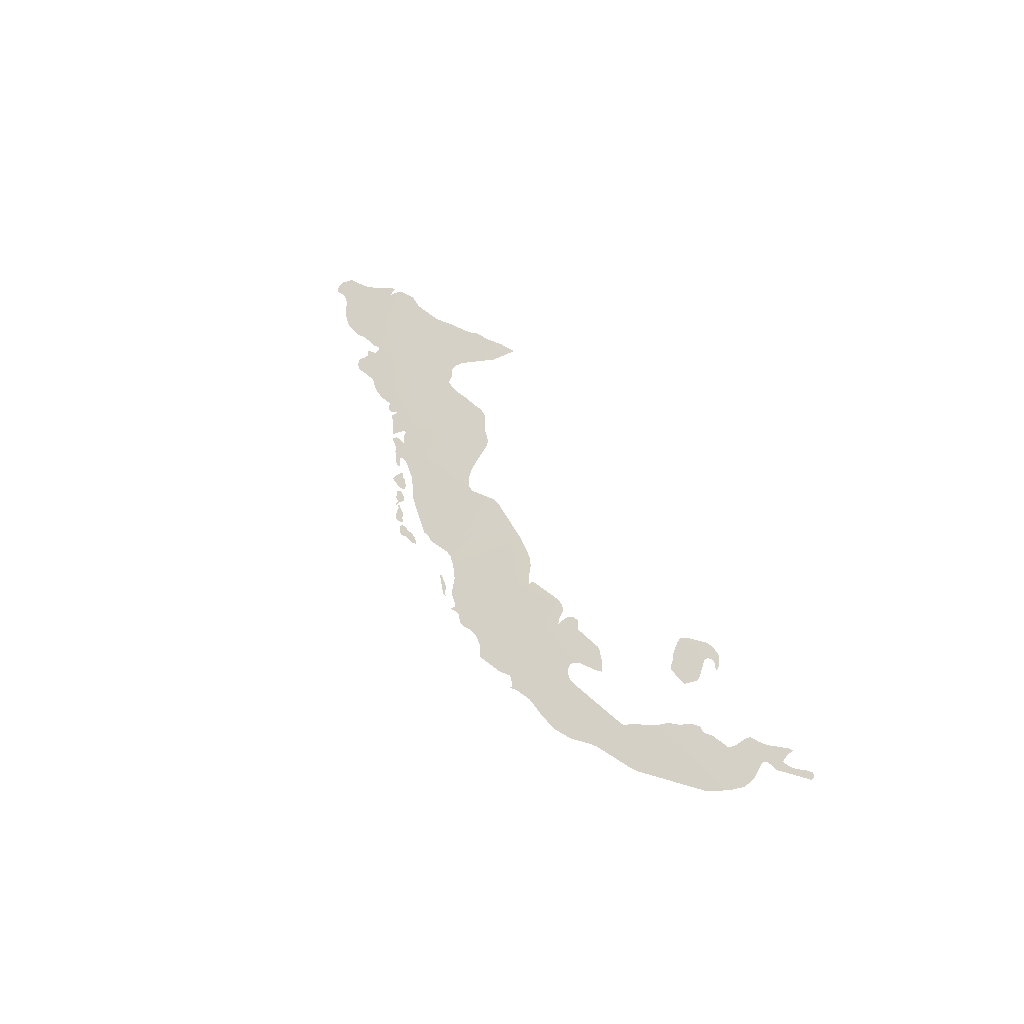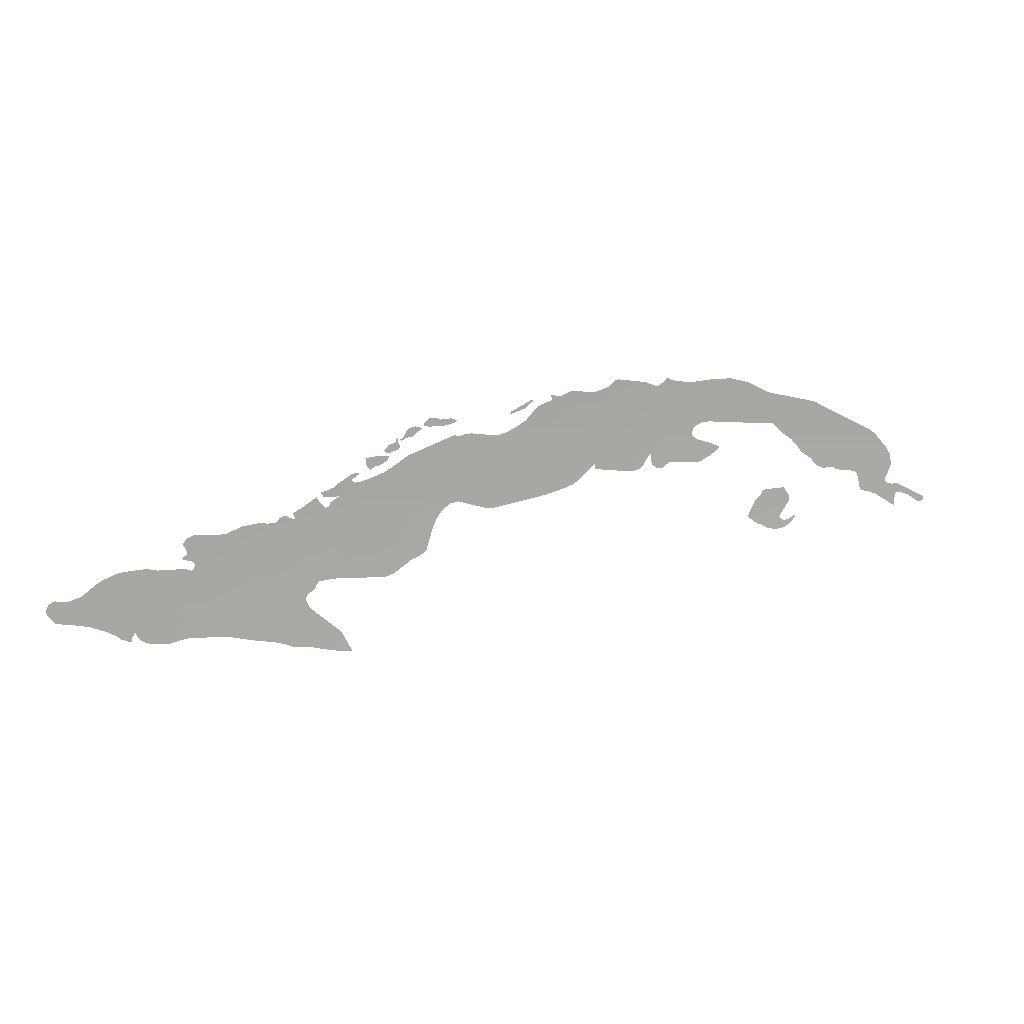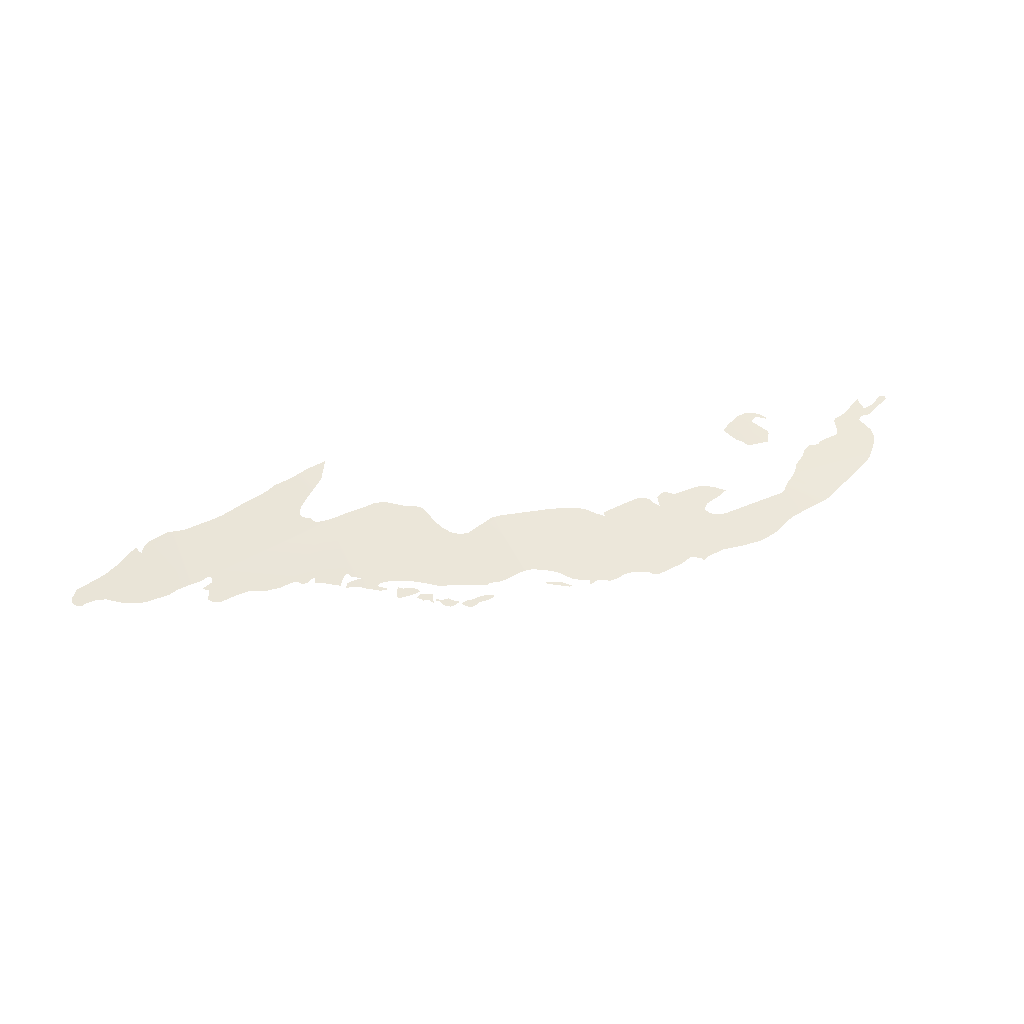
<metadata>
{"format":"obj","ext":"obj","renderer":"f3d","projection":"perspective","resolution":1024,"background":"white","views":[{"elev":50.4,"azim":-131.0,"up":"+Z"},{"elev":-8.0,"azim":173.7,"up":"+Y"},{"elev":29.8,"azim":155.1,"up":"+Z"}]}
</metadata>
<code>
o 0_Cuba_sphere.001
v 0.5827 1.841 4.612
v 0.5832 1.83 4.616
v 0.5518 1.841 4.616
v 0.5543 1.841 4.615
v 0.5683 1.841 4.614
v 0.6015 1.841 4.61
v 0.5814 1.866 4.602
v 0.5849 1.866 4.602
v 0.5883 1.864 4.602
v 0.5912 1.858 4.604
v 0.5957 1.854 4.605
v 0.6012 1.842 4.609
v 0.579 1.828 4.618
v 0.5704 1.828 4.619
v 0.5616 1.83 4.619
v 0.5554 1.835 4.617
v 0.5517 1.84 4.616
v 0.5575 1.838 4.616
v 0.5623 1.836 4.616
v 0.5661 1.838 4.615
v 0.5687 1.84 4.614
v 0.5946 1.834 4.613
v 0.6019 1.838 4.61
v 0.5519 1.842 4.615
v 0.5591 1.856 4.609
v 0.5593 1.859 4.607
v 0.5659 1.868 4.603
f 25 5 7
f 7 1 10
f 15 20 19
f 22 6 1
f 4 24 3
f 5 1 7
f 7 27 26
f 26 25 7
f 1 6 12
f 12 11 1
f 11 10 1
f 10 9 8
f 8 7 10
f 4 3 17
f 17 16 4
f 16 15 19
f 4 16 18
f 15 14 20
f 14 13 21
f 20 14 21
f 13 2 1
f 1 5 21
f 1 21 13
f 18 16 19
f 1 2 22
f 22 23 6
o 1_Cuba_sphere.001
v 0.9872 1.866 4.532
v 0.9834 1.87 4.531
v 0.9811 1.87 4.531
v 0.9778 1.872 4.532
v 0.9714 1.876 4.531
v 0.9696 1.88 4.53
v 0.9746 1.88 4.529
v 0.981 1.88 4.528
v 0.9924 1.877 4.526
v 0.9918 1.873 4.528
v 0.9903 1.869 4.53
f 38 37 29
f 36 35 37
f 35 34 31
f 29 35 30
f 34 33 32
f 32 31 34
f 31 30 35
f 29 28 38
f 35 29 37
o 2_Cuba_sphere.001
v 0.9698 1.883 4.529
v 0.9617 1.886 4.529
v 0.9591 1.889 4.528
v 0.9615 1.893 4.526
v 0.9618 1.897 4.524
v 0.9628 1.897 4.524
v 0.9645 1.892 4.526
v 0.9707 1.89 4.525
v 0.9711 1.889 4.526
v 0.9752 1.885 4.527
v 0.9724 1.883 4.528
f 39 49 47
f 47 46 45
f 45 44 42
f 44 43 42
f 42 41 45
f 41 40 45
f 48 47 49
f 47 45 40
f 39 47 40
o 3_Cuba_sphere.001
v 0.9582 1.895 4.526
v 0.9536 1.898 4.526
v 0.9473 1.899 4.527
v 0.9433 1.904 4.526
v 0.9397 1.905 4.526
v 0.9393 1.907 4.525
v 0.9449 1.908 4.523
v 0.9489 1.908 4.523
v 0.9537 1.904 4.523
v 0.9568 1.898 4.525
v 0.9597 1.896 4.525
f 50 60 59
f 59 58 51
f 58 57 52
f 51 58 52
f 57 56 53
f 56 55 54
f 53 56 54
f 53 52 57
f 51 50 59
o 4_Cuba_sphere.001
v 0.9083 1.913 4.529
v 0.9349 1.913 4.523
v 0.9382 1.91 4.524
v 0.9336 1.909 4.525
v 0.9299 1.909 4.526
v 0.9271 1.91 4.526
v 0.9173 1.91 4.528
v 0.9107 1.912 4.529
v 0.9212 1.916 4.525
v 0.9249 1.917 4.524
v 0.9285 1.917 4.523
v 0.9323 1.916 4.522
v 0.9071 1.914 4.529
v 0.9052 1.916 4.528
v 0.9102 1.917 4.527
f 64 63 62
f 73 61 75
f 62 61 68
f 68 67 62
f 67 66 62
f 66 65 62
f 65 64 62
f 61 62 69
f 62 72 71
f 69 62 70
f 71 70 62
f 69 75 61
f 75 74 73
o 5_Cuba_sphere.001
v 0.853 1.924 4.535
v 0.8387 1.93 4.535
v 0.8322 1.936 4.534
v 0.8297 1.938 4.533
v 0.8336 1.938 4.533
v 0.85 1.928 4.534
v 0.8527 1.927 4.534
f 77 76 81
f 76 82 81
f 81 80 77
f 80 79 78
f 78 77 80
o 6_Cuba_sphere.001
v 1.163 1.767 4.53
v 1.014 1.841 4.537
v 1.02 1.767 4.565
v 0.8711 1.841 4.567
v 0.7226 1.913 4.563
v 0.8933 1.841 4.562
v 0.906 1.841 4.559
v 0.8463 1.913 4.541
v 0.561 1.913 4.585
v 0.4627 1.913 4.596
v 1.184 1.767 4.525
v 1.199 1.767 4.52
v 1.02 1.766 4.565
v 1.024 1.725 4.58
v 1.026 1.699 4.589
v 0.9948 1.767 4.57
v 0.8663 1.905 4.541
v 0.8714 1.837 4.568
v 1.018 1.841 4.536
v 1.023 1.841 4.535
v 1.032 1.841 4.533
v 0.7195 1.961 4.543
v 0.8541 1.841 4.569
v 0.6662 1.913 4.571
v 0.7249 1.878 4.577
v 1.161 1.792 4.521
v 1.161 1.791 4.521
v 1.162 1.779 4.526
v 1.162 1.779 4.526
v 1.163 1.77 4.529
v 0.5767 1.956 4.565
v 0.5783 1.925 4.578
v 0.4362 1.873 4.615
v 0.4365 1.867 4.618
v 1.169 1.703 4.553
v 1.013 1.857 4.531
v 0.4343 1.867 4.618
v 0.4299 1.865 4.619
v 0.4217 1.86 4.622
v 0.4175 1.859 4.622
v 0.4135 1.861 4.622
v 0.4142 1.864 4.62
v 0.5546 1.908 4.588
v 0.5518 1.904 4.59
v 0.5483 1.902 4.591
v 0.5402 1.897 4.594
v 0.5335 1.891 4.597
v 0.5251 1.888 4.599
v 0.5204 1.89 4.599
v 0.5158 1.89 4.6
v 0.5125 1.888 4.601
v 0.509 1.887 4.601
v 0.4919 1.887 4.604
v 0.4894 1.885 4.604
v 0.4871 1.88 4.607
v 0.4847 1.871 4.611
v 0.4822 1.868 4.612
v 0.4736 1.867 4.613
v 0.4655 1.865 4.615
v 0.4491 1.856 4.621
v 0.4448 1.855 4.622
v 0.4455 1.861 4.619
v 0.4444 1.867 4.617
v 0.4397 1.868 4.617
v 0.4416 1.875 4.614
v 0.4446 1.876 4.613
v 0.4496 1.875 4.613
v 0.4544 1.876 4.612
v 0.458 1.879 4.61
v 0.4529 1.894 4.605
v 0.4542 1.904 4.601
v 0.4603 1.911 4.597
v 0.8676 1.904 4.541
v 0.8898 1.905 4.536
v 0.8951 1.904 4.535
v 0.8999 1.903 4.535
v 0.9045 1.902 4.534
v 0.907 1.902 4.534
v 0.9517 1.882 4.533
v 0.9663 1.871 4.534
v 0.9751 1.865 4.535
v 0.9939 1.856 4.535
v 1.001 1.855 4.534
v 1.005 1.856 4.533
v 1.004 1.858 4.532
v 0.9985 1.862 4.531
v 0.9975 1.864 4.531
v 1.004 1.863 4.53
v 0.901 1.842 4.56
v 0.6736 1.963 4.548
v 0.6904 1.964 4.546
v 0.6983 1.966 4.543
v 0.6977 1.964 4.545
v 0.7054 1.958 4.546
v 0.7082 1.958 4.546
v 0.7189 1.961 4.543
v 0.6679 1.916 4.569
v 0.6661 1.921 4.568
v 0.6625 1.924 4.567
v 0.6588 1.926 4.566
v 0.6548 1.927 4.566
v 0.6497 1.928 4.567
v 0.5831 1.929 4.576
v 0.5794 1.926 4.577
v 0.5873 1.957 4.563
v 0.5934 1.959 4.562
v 0.6119 1.966 4.556
v 0.6315 1.969 4.552
v 0.6526 1.966 4.55
v 1.021 1.699 4.59
v 1.001 1.698 4.595
v 1.012 1.717 4.585
v 1.015 1.766 4.566
v 1.005 1.766 4.568
v 1.018 1.853 4.531
v 1.021 1.85 4.531
v 1.028 1.846 4.531
v 1.034 1.844 4.531
v 1.017 1.842 4.536
v 0.9837 1.768 4.572
v 0.9725 1.768 4.574
v 0.9627 1.772 4.575
v 0.9458 1.786 4.573
v 0.9382 1.789 4.573
v 0.9341 1.792 4.573
v 0.9309 1.796 4.572
v 0.9257 1.816 4.565
v 0.9218 1.825 4.562
v 0.9164 1.834 4.56
v 0.9087 1.84 4.559
v 0.8722 1.837 4.568
v 1.164 1.704 4.554
v 1.156 1.707 4.555
v 1.124 1.709 4.562
v 1.117 1.709 4.564
v 1.096 1.706 4.57
v 1.075 1.705 4.575
v 1.066 1.703 4.578
v 1.058 1.701 4.581
v 1.041 1.701 4.585
v 1.038 1.735 4.573
v 1.043 1.738 4.57
v 1.046 1.743 4.568
v 1.046 1.747 4.566
v 1.045 1.75 4.565
v 1.038 1.756 4.565
v 1.036 1.76 4.564
v 1.034 1.763 4.563
v 1.025 1.765 4.564
v 0.5737 1.921 4.58
v 0.5621 1.914 4.584
v 0.4726 1.923 4.591
v 0.4786 1.927 4.588
v 0.5404 1.951 4.571
v 0.5468 1.952 4.57
v 1.161 1.791 4.521
v 1.162 1.779 4.526
v 1.169 1.769 4.528
v 1.194 1.768 4.522
v 1.214 1.765 4.517
v 1.22 1.763 4.516
v 1.233 1.757 4.515
v 1.238 1.753 4.515
v 1.251 1.741 4.516
v 1.262 1.737 4.515
v 1.271 1.736 4.513
v 1.274 1.737 4.512
v 1.277 1.735 4.511
v 1.279 1.734 4.511
v 1.282 1.729 4.512
v 1.281 1.724 4.515
v 1.277 1.719 4.517
v 1.274 1.716 4.519
v 1.262 1.716 4.523
v 1.244 1.715 4.528
v 1.228 1.71 4.535
v 1.22 1.706 4.538
v 1.216 1.704 4.54
v 1.208 1.702 4.543
v 1.207 1.704 4.543
v 1.207 1.706 4.542
v 1.204 1.711 4.541
v 1.202 1.707 4.543
v 1.199 1.704 4.545
v 1.194 1.701 4.547
v 1.173 1.701 4.553
v 0.8533 1.909 4.541
v 0.8601 1.906 4.542
v 0.8135 1.852 4.572
v 0.7948 1.859 4.572
v 0.7872 1.862 4.572
v 0.7805 1.867 4.571
v 0.7734 1.876 4.569
v 0.7655 1.883 4.568
v 0.7658 1.88 4.569
v 0.7648 1.878 4.57
v 0.728 1.877 4.576
v 1.031 1.84 4.533
v 1.026 1.84 4.534
v 1.025 1.836 4.536
v 1.027 1.831 4.538
v 1.03 1.831 4.537
v 1.035 1.836 4.534
v 1.038 1.84 4.532
v 1.052 1.829 4.532
v 1.06 1.824 4.532
v 1.058 1.821 4.534
v 1.058 1.819 4.535
v 1.066 1.821 4.532
v 1.069 1.821 4.532
v 1.072 1.819 4.531
v 1.076 1.815 4.532
v 1.083 1.814 4.531
v 1.091 1.814 4.529
v 1.107 1.81 4.527
v 1.122 1.802 4.526
v 1.136 1.801 4.523
v 1.15 1.801 4.52
v 1.158 1.797 4.52
v 1.158 1.787 4.523
v 1.157 1.783 4.525
v 1.151 1.776 4.53
v 1.15 1.773 4.531
v 1.151 1.77 4.532
v 1.153 1.769 4.532
v 1.16 1.77 4.53
v 0.722 1.879 4.577
v 0.718 1.881 4.576
v 0.7152 1.884 4.576
v 0.7128 1.89 4.574
v 0.709 1.895 4.572
v 0.7082 1.889 4.574
v 0.7067 1.884 4.577
v 0.7019 1.882 4.578
v 0.6962 1.881 4.579
v 0.689 1.888 4.578
v 0.6589 1.889 4.582
v 0.6562 1.89 4.582
v 0.6459 1.896 4.58
v 0.6371 1.904 4.578
v 0.6453 1.907 4.576
v 0.6624 1.911 4.572
v 0.6659 1.913 4.571
v 0.7471 1.962 4.537
v 0.7501 1.96 4.538
v 0.7555 1.955 4.539
v 0.7629 1.951 4.539
v 0.7705 1.949 4.539
v 0.7784 1.948 4.538
v 0.7861 1.949 4.536
v 0.7935 1.949 4.535
v 0.803 1.944 4.536
v 0.8059 1.943 4.535
v 0.814 1.944 4.533
v 0.8119 1.94 4.536
v 0.8263 1.933 4.536
v 0.8374 1.92 4.54
v 0.8452 1.914 4.541
v 0.8654 1.838 4.569
v 0.8586 1.839 4.569
f 297 296 295
f 84 165 164
f 209 205 84
f 276 87 279
f 183 182 172
f 121 120 124
f 132 131 128
f 196 195 85
f 194 192 97
f 201 197 84
f 213 86 100
f 83 85 230
f 235 234 92
f 94 241 93
f 240 83 93
f 111 239 110
f 109 238 108
f 254 253 248
f 281 103 102
f 314 313 318
f 334 331 87
f 341 100 86
f 83 112 308
f 83 308 307
f 101 84 282
f 84 85 283
f 283 282 84
f 85 83 307
f 85 307 306
f 284 283 85
f 287 286 285
f 285 284 287
f 284 85 290
f 287 284 290
f 85 306 295
f 306 305 298
f 85 295 294
f 304 111 303
f 111 110 303
f 305 304 299
f 85 294 290
f 289 288 287
f 292 291 293
f 291 290 294
f 293 291 294
f 290 289 287
f 304 303 299
f 295 306 298
f 302 109 108
f 303 302 300
f 298 305 299
f 302 108 301
f 301 300 302
f 300 299 303
f 298 297 295
f 84 118 166
f 118 170 167
f 170 169 168
f 170 168 167
f 171 89 159
f 89 84 164
f 163 89 164
f 86 88 155
f 88 171 156
f 155 88 156
f 155 99 86
f 157 156 158
f 158 156 171
f 118 167 166
f 89 163 162
f 159 158 171
f 161 160 89
f 160 159 89
f 162 161 89
f 84 166 165
f 98 85 84
f 84 89 212
f 84 212 211
f 202 98 84
f 204 203 202
f 207 206 208
f 206 205 209
f 205 204 202
f 202 84 205
f 84 211 210
f 84 210 209
f 206 209 208
f 105 86 99
f 105 99 270
f 272 271 90
f 271 105 270
f 274 273 272
f 275 274 272
f 271 270 269
f 269 90 271
f 90 87 276
f 276 275 90
f 275 272 90
f 278 277 276
f 107 279 87
f 279 278 276
f 106 87 179
f 87 104 178
f 177 87 178
f 87 177 176
f 179 87 180
f 87 176 180
f 175 174 173
f 180 176 173
f 176 175 173
f 181 180 172
f 173 172 180
f 172 191 183
f 191 190 184
f 190 189 184
f 189 188 184
f 187 113 185
f 113 114 186
f 188 187 185
f 184 188 185
f 191 184 183
f 113 186 185
f 182 181 172
f 116 115 119
f 115 124 120
f 119 115 120
f 124 123 122
f 122 121 124
f 115 116 146
f 115 146 147
f 146 145 147
f 148 147 145
f 149 148 145
f 150 149 145
f 144 143 142
f 150 145 141
f 145 144 141
f 153 152 136
f 152 151 136
f 151 150 141
f 144 142 141
f 140 139 138
f 141 140 151
f 154 153 136
f 140 138 137
f 140 137 151
f 137 136 151
f 91 92 125
f 92 154 136
f 125 92 128
f 127 126 125
f 128 92 132
f 135 134 92
f 134 133 132
f 135 92 136
f 127 125 128
f 130 129 131
f 129 128 131
f 132 92 134
f 85 98 196
f 195 95 85
f 97 96 194
f 194 193 192
f 102 103 199
f 103 200 199
f 84 101 201
f 201 102 198
f 102 199 198
f 198 197 201
f 197 118 84
f 213 88 86
f 96 97 222
f 222 221 223
f 221 220 224
f 219 218 225
f 218 217 226
f 225 218 226
f 221 224 223
f 220 219 224
f 223 96 222
f 225 224 219
f 226 217 83
f 217 216 83
f 229 228 227
f 227 226 83
f 216 215 83
f 230 229 83
f 229 227 83
f 85 95 231
f 85 231 230
f 214 117 83
f 215 214 83
f 92 91 235
f 91 233 236
f 235 91 236
f 233 232 237
f 232 114 237
f 114 113 237
f 237 236 233
f 240 112 83
f 83 117 93
f 117 268 264
f 268 267 264
f 267 266 264
f 266 265 264
f 263 262 260
f 262 261 260
f 117 264 93
f 264 263 260
f 264 260 259
f 242 94 264
f 94 93 264
f 244 243 258
f 243 242 264
f 246 245 257
f 245 244 258
f 245 258 257
f 243 264 258
f 264 259 258
f 247 246 256
f 246 257 256
f 250 249 248
f 248 247 256
f 256 255 254
f 251 250 252
f 250 248 253
f 253 252 250
f 256 254 248
f 281 280 103
f 87 106 313
f 106 325 318
f 313 106 318
f 324 323 321
f 323 322 321
f 324 321 320
f 325 324 318
f 309 107 312
f 107 87 312
f 311 310 309
f 312 311 309
f 318 324 319
f 320 319 324
f 318 317 316
f 316 315 314
f 313 312 87
f 316 314 318
f 87 90 340
f 339 338 337
f 87 340 339
f 326 104 328
f 104 87 328
f 328 327 326
f 87 339 337
f 337 336 335
f 334 333 332
f 337 335 334
f 329 328 87
f 330 329 87
f 87 337 334
f 334 332 331
f 331 330 87
f 86 105 342
f 342 341 86

</code>
